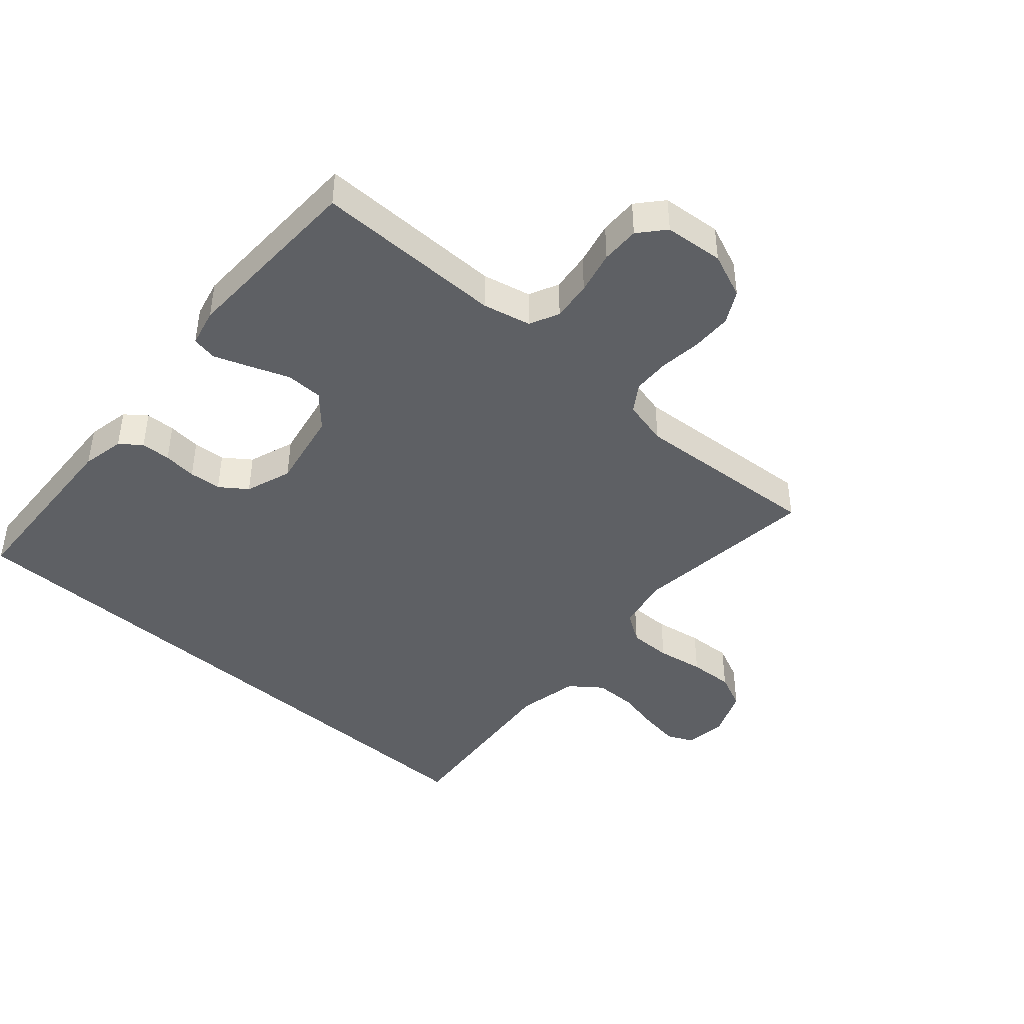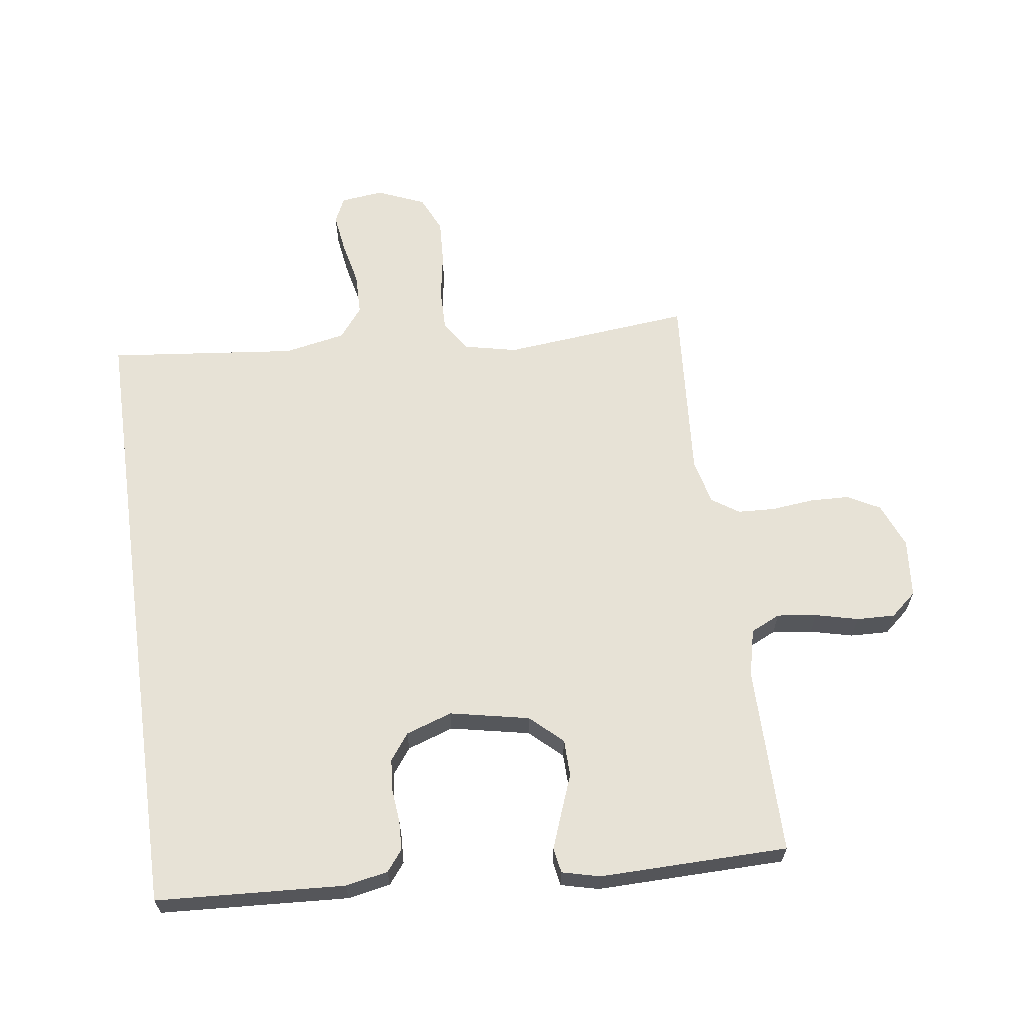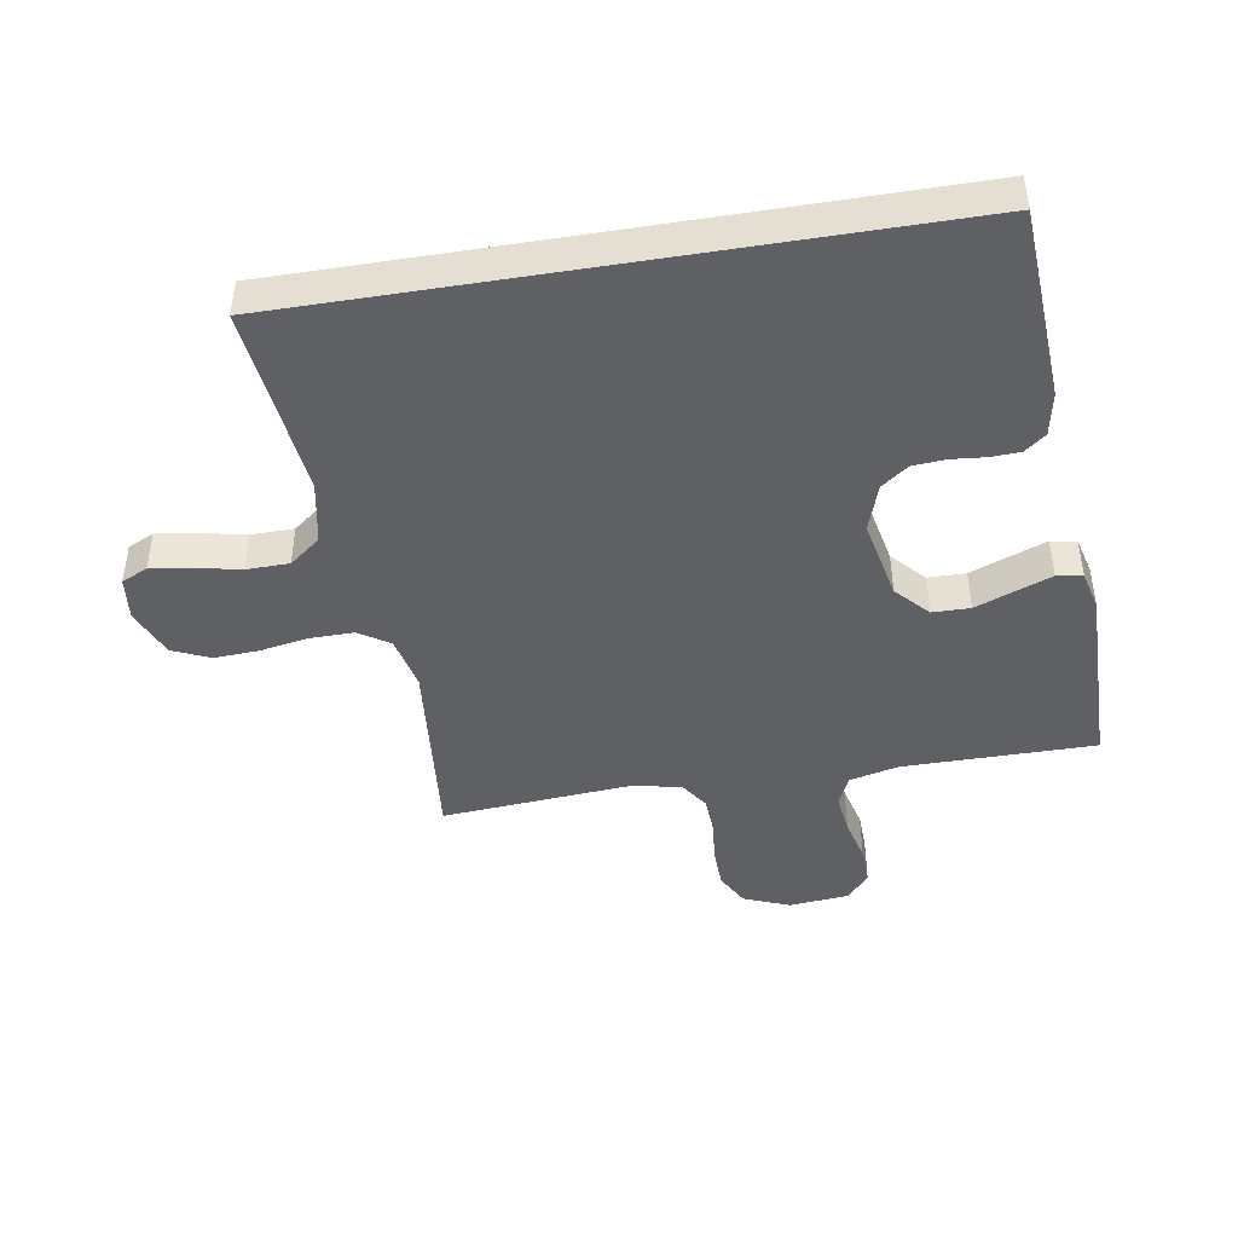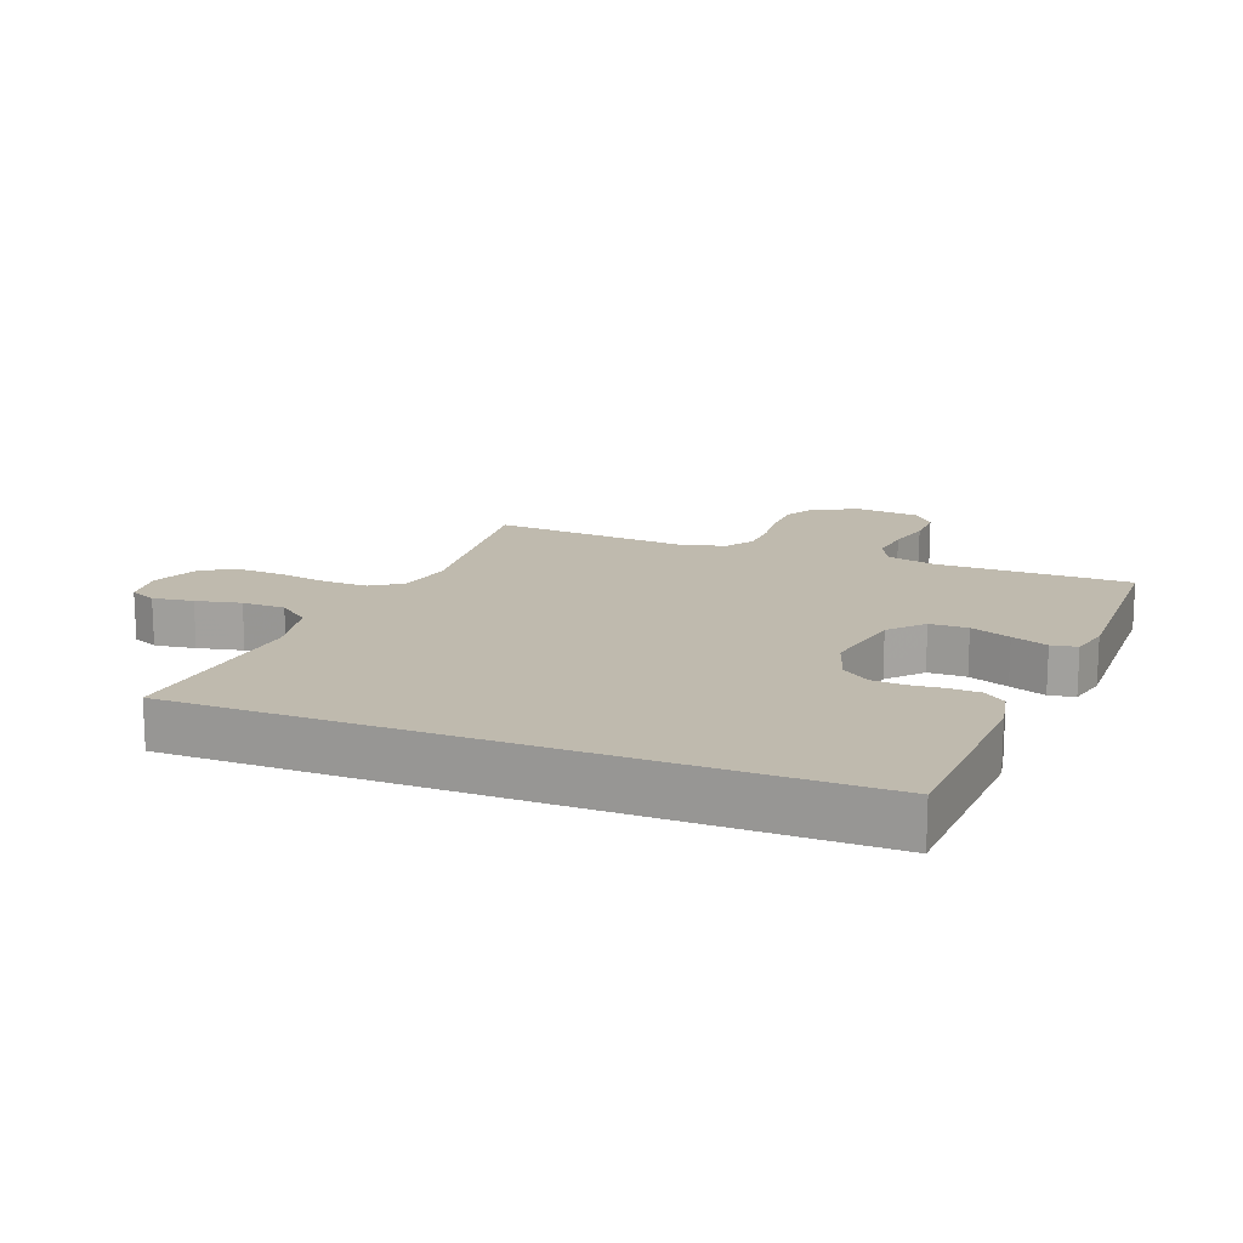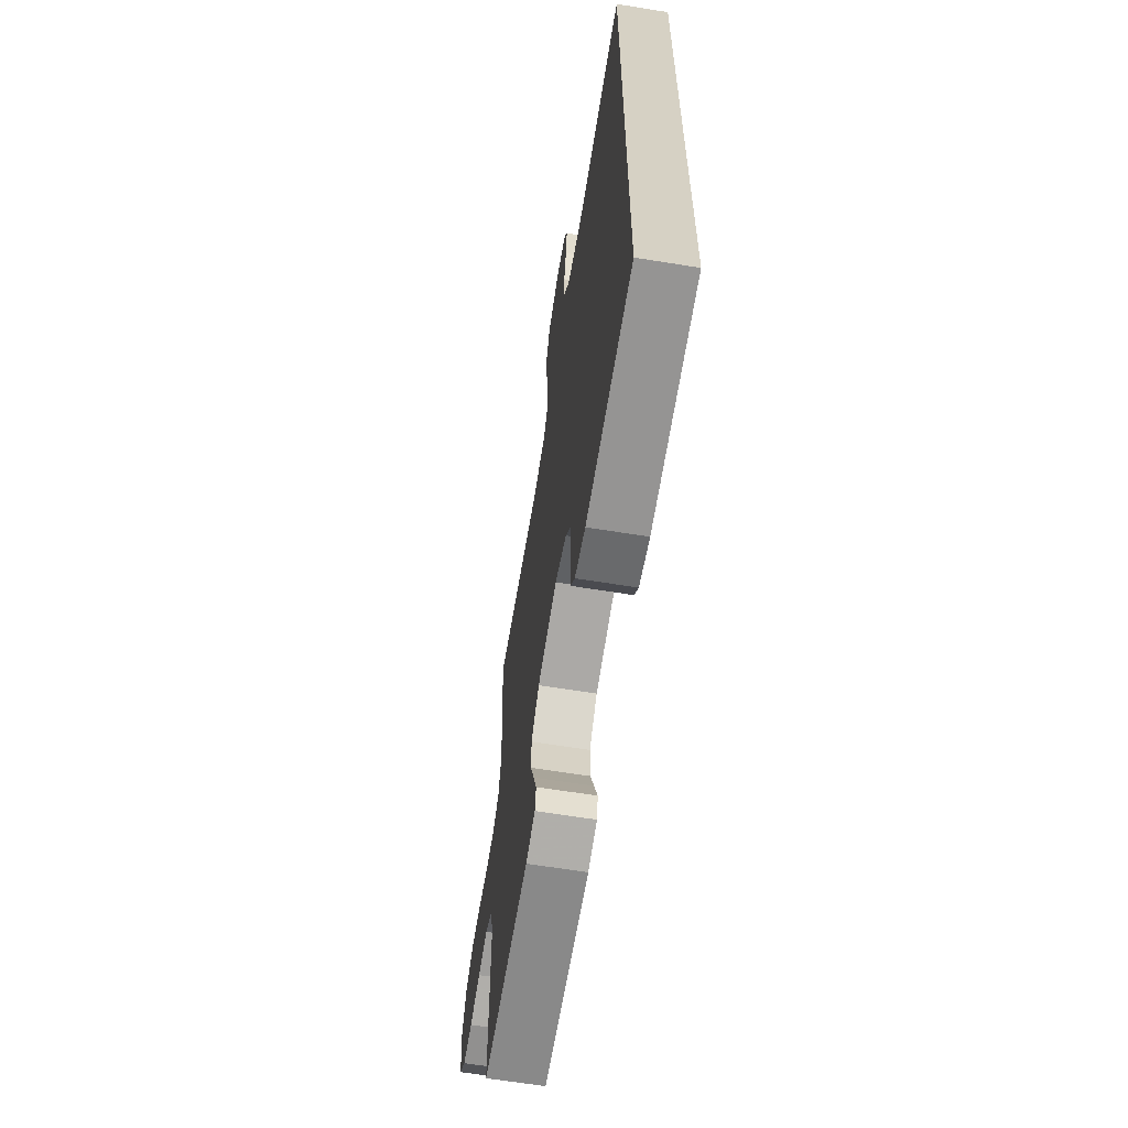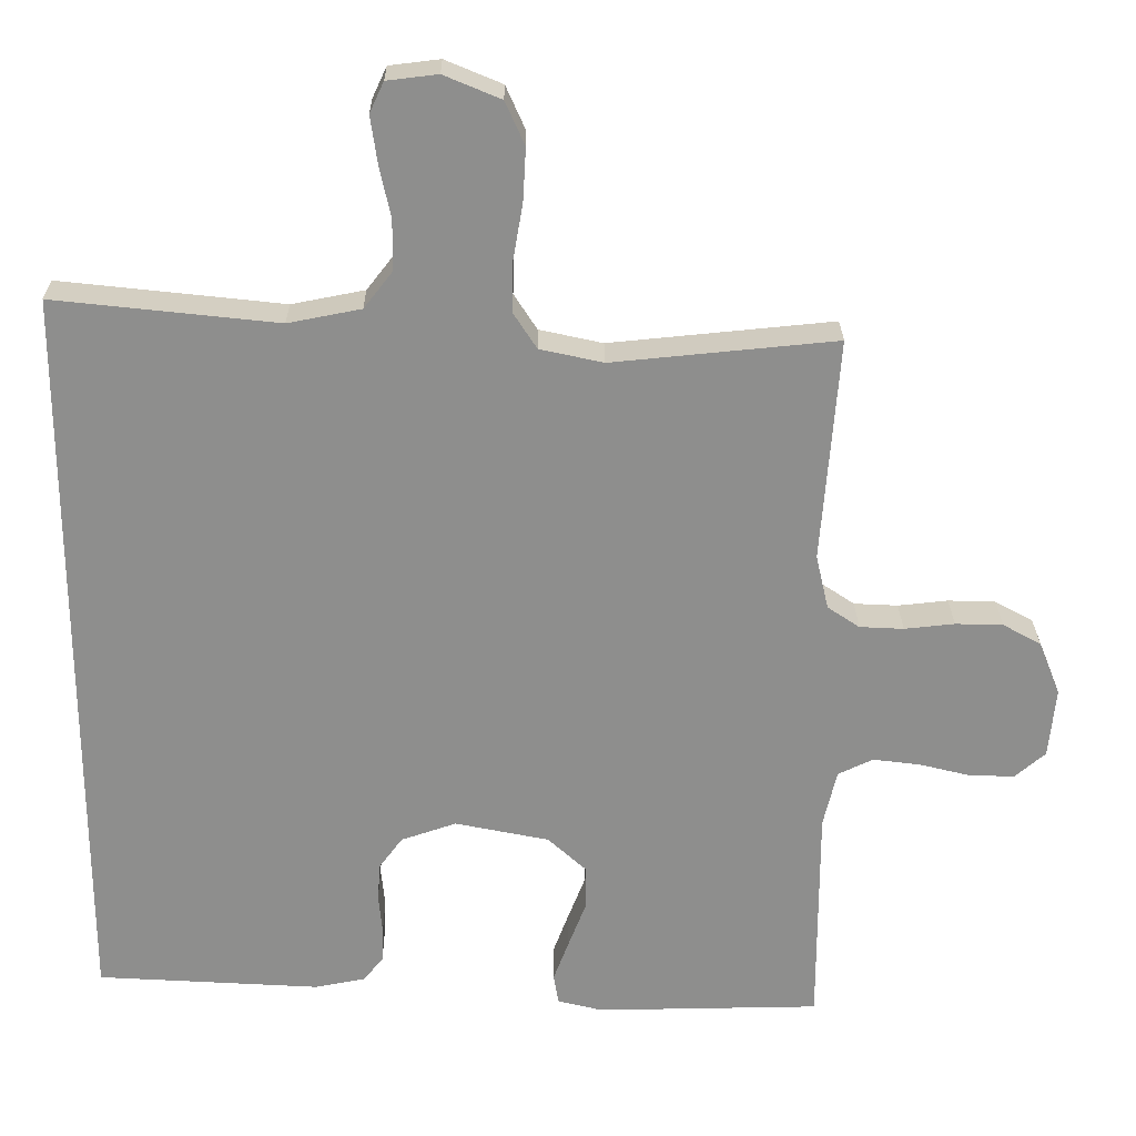
<metadata>
{"format":"obj","ext":"obj","renderer":"f3d","projection":"perspective","resolution":1024,"background":"white","views":[{"elev":-43.1,"azim":-132.0,"up":"+Y"},{"elev":63.5,"azim":172.0,"up":"+Y"},{"elev":-44.5,"azim":99.4,"up":"+Y"},{"elev":15.8,"azim":110.9,"up":"+Y"},{"elev":-63.8,"azim":80.7,"up":"+Z"},{"elev":25.3,"azim":179.5,"up":"+Z"}]}
</metadata>
<code>
v -0.5 0.07 0.5
v -0.2 0.07 0.471
v -0.115 0.07 0.49
v -0.084 0.07 0.538
v -0.085 0.07 0.606
v -0.098 0.07 0.681
v -0.102 0.07 0.752
v -0.076 0.07 0.81
v 0 0.07 0.842
v 0.068 0.07 0.834
v 0.087 0.07 0.793
v 0.078 0.07 0.73
v 0.063 0.07 0.66
v 0.064 0.07 0.593
v 0.102 0.07 0.544
v 0.2 0.07 0.525
v 0.5 0.07 0.558
v 0.5 0.07 -0.445
v 0.2 0.07 -0.463
v 0.132 0.07 -0.45
v 0.106 0.07 -0.417
v 0.104 0.07 -0.37
v 0.109 0.07 -0.317
v 0.105 0.07 -0.266
v 0.074 0.07 -0.224
v 0 0.07 -0.199
v -0.126 0.07 -0.225
v -0.177 0.07 -0.272
v -0.178 0.07 -0.331
v -0.154 0.07 -0.393
v -0.133 0.07 -0.449
v -0.14 0.07 -0.489
v -0.2 0.07 -0.504
v -0.5 0.07 -0.5
v -0.5 0.07 -0.2
v -0.518 0.07 -0.124
v -0.565 0.07 -0.102
v -0.628 0.07 -0.11
v -0.696 0.07 -0.127
v -0.757 0.07 -0.129
v -0.798 0.07 -0.094
v -0.807 0.07 0
v -0.778 0.07 0.072
v -0.727 0.07 0.1
v -0.663 0.07 0.102
v -0.596 0.07 0.095
v -0.537 0.07 0.098
v -0.494 0.07 0.127
v -0.477 0.07 0.2
v -0.5 0 0.5
v -0.2 0 0.471
v -0.115 0 0.49
v -0.084 0 0.538
v -0.085 0 0.606
v -0.098 0 0.681
v -0.102 0 0.752
v -0.076 0 0.81
v 0 0 0.842
v 0.068 0 0.834
v 0.087 0 0.793
v 0.078 0 0.73
v 0.063 0 0.66
v 0.064 0 0.593
v 0.102 0 0.544
v 0.2 0 0.525
v 0.5 0 0.558
v 0.5 0 -0.445
v 0.2 0 -0.463
v 0.132 0 -0.45
v 0.106 0 -0.417
v 0.104 0 -0.37
v 0.109 0 -0.317
v 0.105 0 -0.266
v 0.074 0 -0.224
v 0 0 -0.199
v -0.126 0 -0.225
v -0.177 0 -0.272
v -0.178 0 -0.331
v -0.154 0 -0.393
v -0.133 0 -0.449
v -0.14 0 -0.489
v -0.2 0 -0.504
v -0.5 0 -0.5
v -0.5 0 -0.2
v -0.518 0 -0.124
v -0.565 0 -0.102
v -0.628 0 -0.11
v -0.696 0 -0.127
v -0.757 0 -0.129
v -0.798 0 -0.094
v -0.807 0 0
v -0.778 0 0.072
v -0.727 0 0.1
v -0.663 0 0.102
v -0.596 0 0.095
v -0.537 0 0.098
v -0.494 0 0.127
v -0.477 0 0.2
f 43 44 45 46
f 43 46 47
f 42 43 47
f 41 42 47
f 38 39 40 41
f 37 38 41 47
f 36 37 47 48
f 32 33 34 35
f 29 30 31 32
f 29 32 35 36
f 20 21 22 23
f 20 23 24
f 19 20 24
f 16 17 18 19
f 15 16 19 24
f 14 15 24 25
f 10 11 12 13
f 8 9 10 13
f 5 6 7 8
f 4 5 8 13
f 3 4 13 14
f 49 1 2
f 49 2 3
f 28 29 36 48
f 27 28 48 49
f 26 27 49 3
f 3 14 25 26
f 95 94 93 92
f 96 95 92
f 96 92 91
f 96 91 90
f 90 89 88 87
f 96 90 87 86
f 97 96 86 85
f 84 83 82 81
f 81 80 79 78
f 85 84 81 78
f 72 71 70 69
f 73 72 69
f 73 69 68
f 68 67 66 65
f 73 68 65 64
f 74 73 64 63
f 62 61 60 59
f 62 59 58 57
f 57 56 55 54
f 62 57 54 53
f 63 62 53 52
f 51 50 98
f 52 51 98
f 97 85 78 77
f 98 97 77 76
f 52 98 76 75
f 75 74 63 52
f 1 50 51 2
f 2 51 52 3
f 3 52 53 4
f 4 53 54 5
f 5 54 55 6
f 6 55 56 7
f 7 56 57 8
f 8 57 58 9
f 9 58 59 10
f 10 59 60 11
f 11 60 61 12
f 12 61 62 13
f 13 62 63 14
f 14 63 64 15
f 15 64 65 16
f 16 65 66 17
f 17 66 67 18
f 18 67 68 19
f 19 68 69 20
f 20 69 70 21
f 21 70 71 22
f 22 71 72 23
f 23 72 73 24
f 24 73 74 25
f 25 74 75 26
f 26 75 76 27
f 27 76 77 28
f 28 77 78 29
f 29 78 79 30
f 30 79 80 31
f 31 80 81 32
f 32 81 82 33
f 33 82 83 34
f 34 83 84 35
f 35 84 85 36
f 36 85 86 37
f 37 86 87 38
f 38 87 88 39
f 39 88 89 40
f 40 89 90 41
f 41 90 91 42
f 42 91 92 43
f 43 92 93 44
f 44 93 94 45
f 45 94 95 46
f 46 95 96 47
f 47 96 97 48
f 48 97 98 49
f 49 98 50 1

</code>
